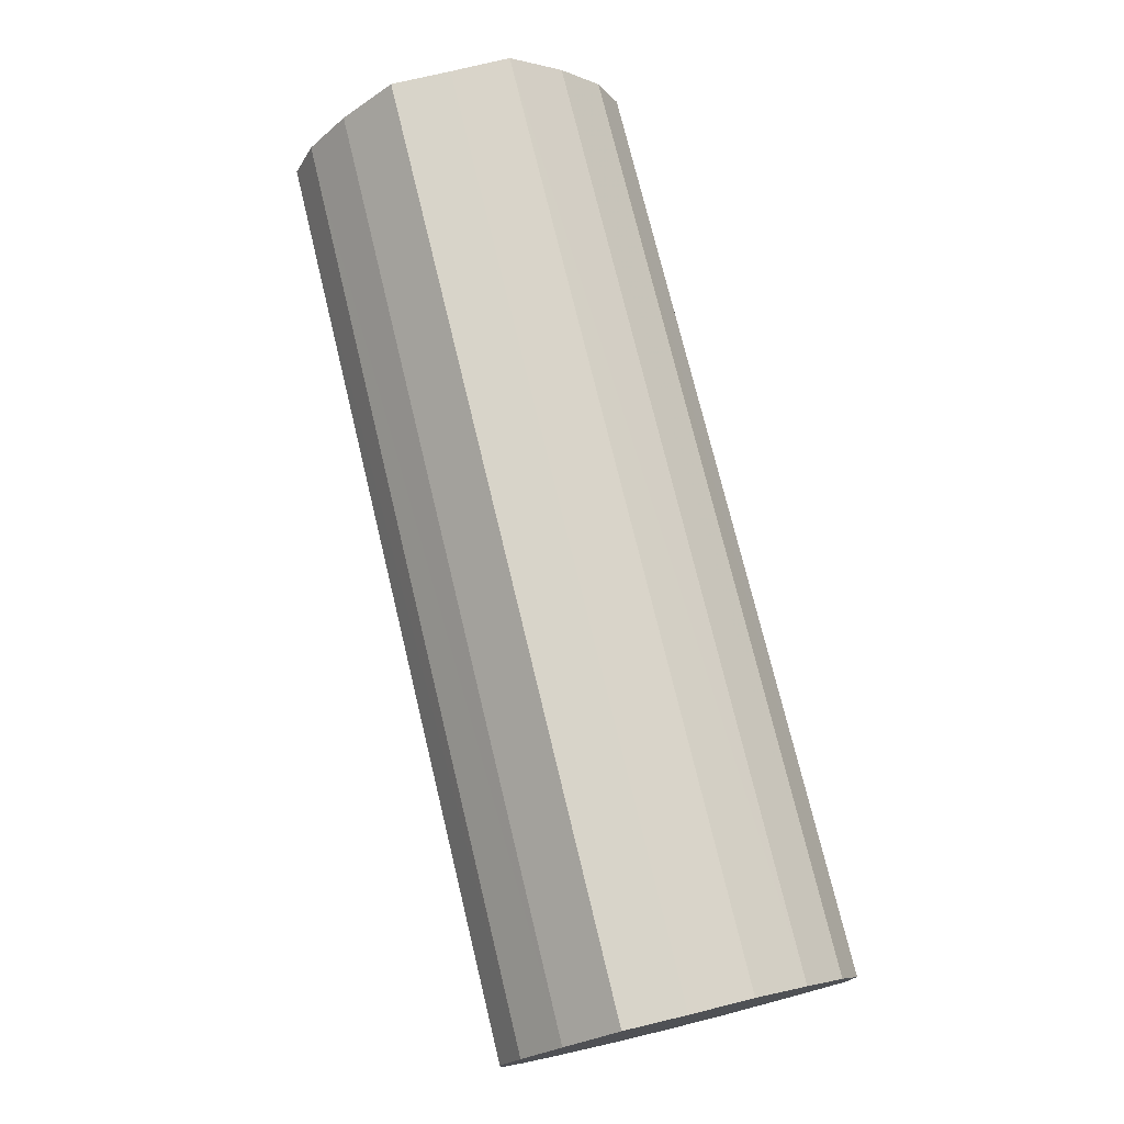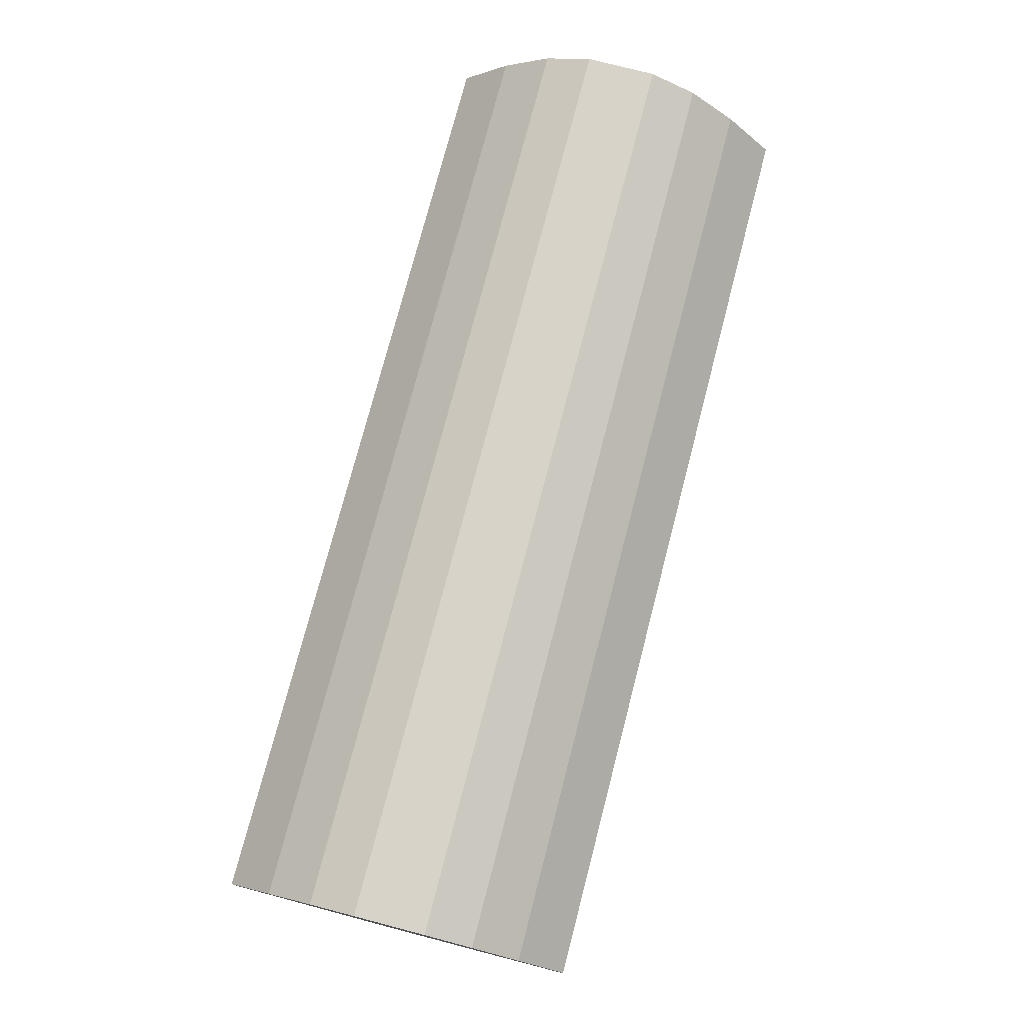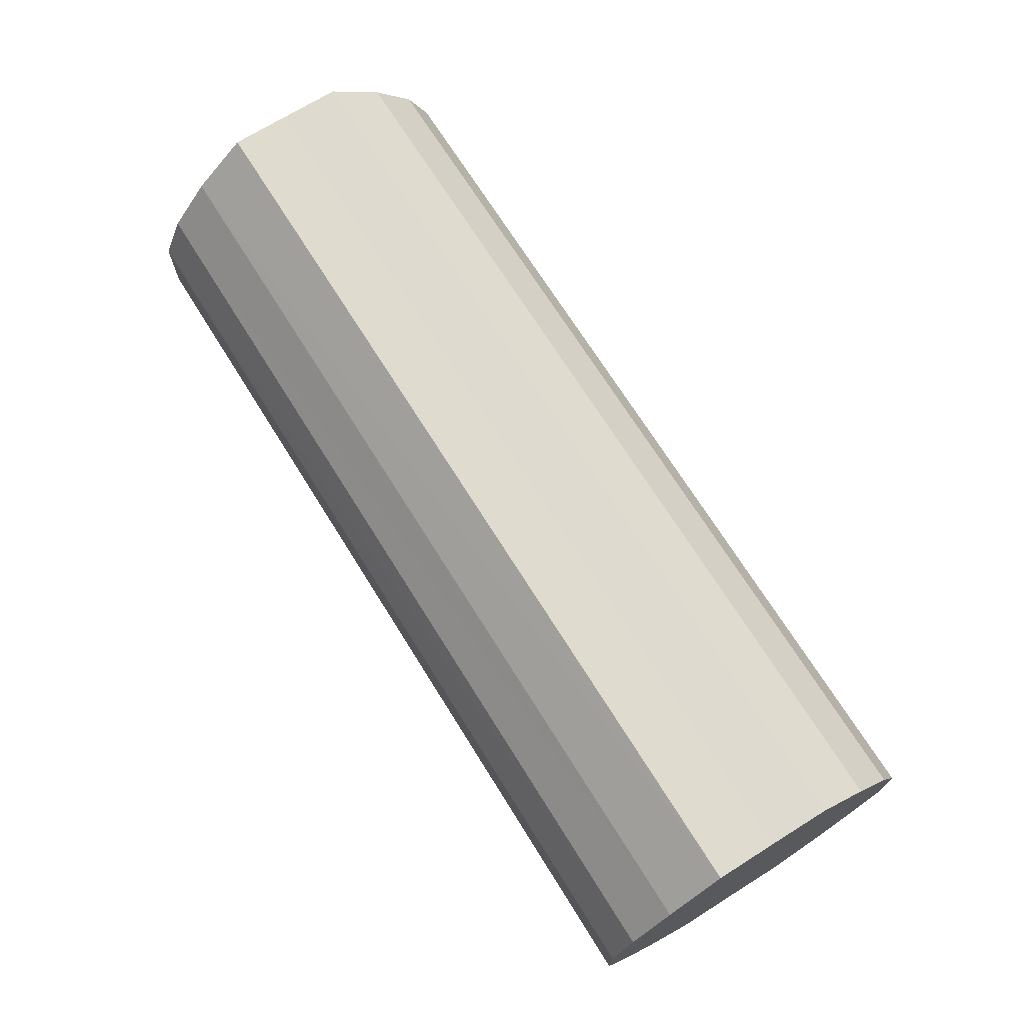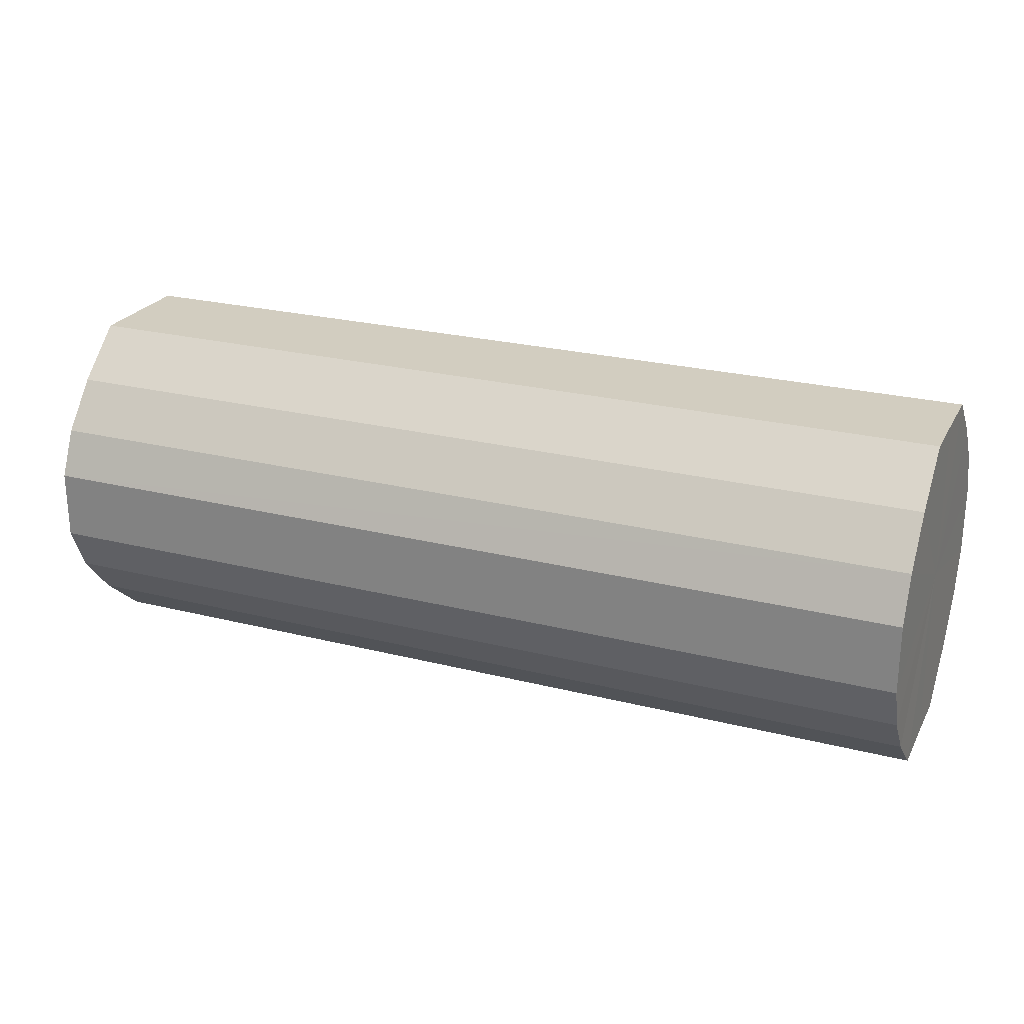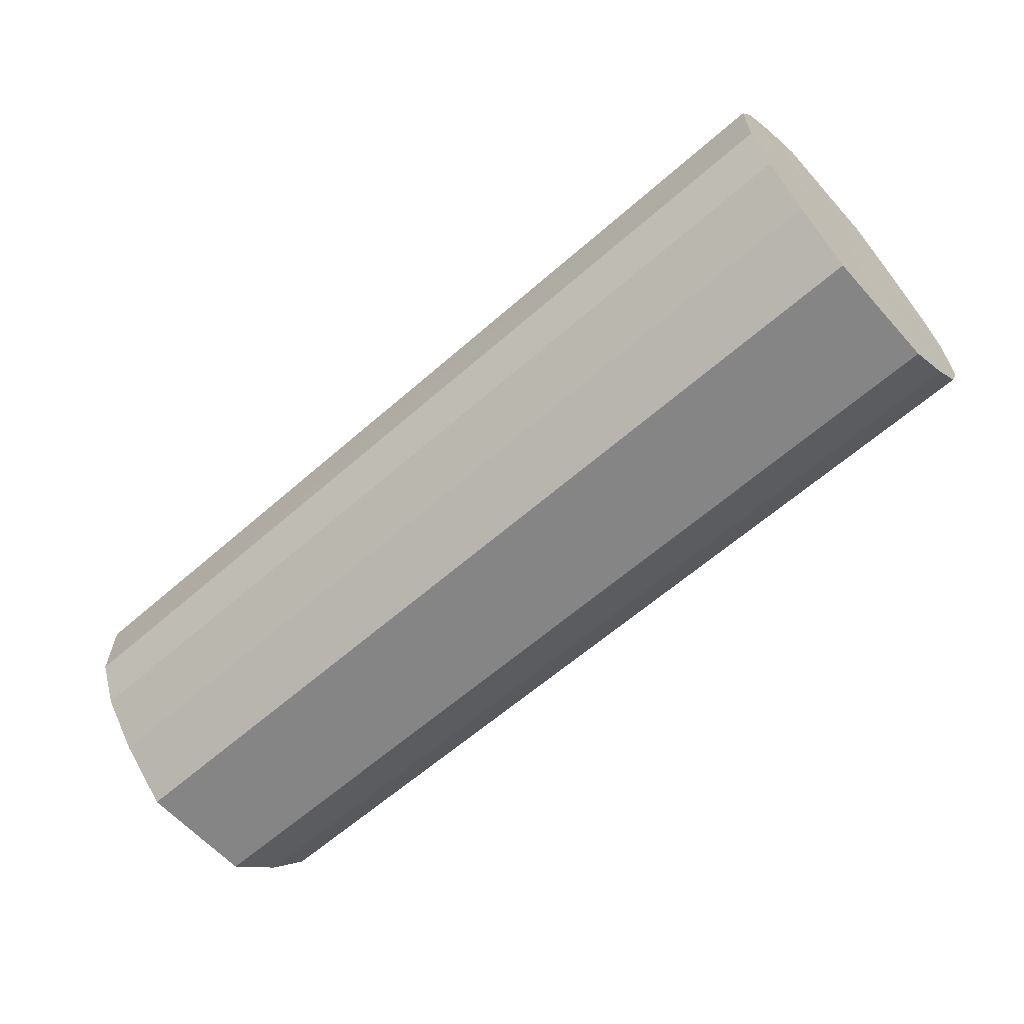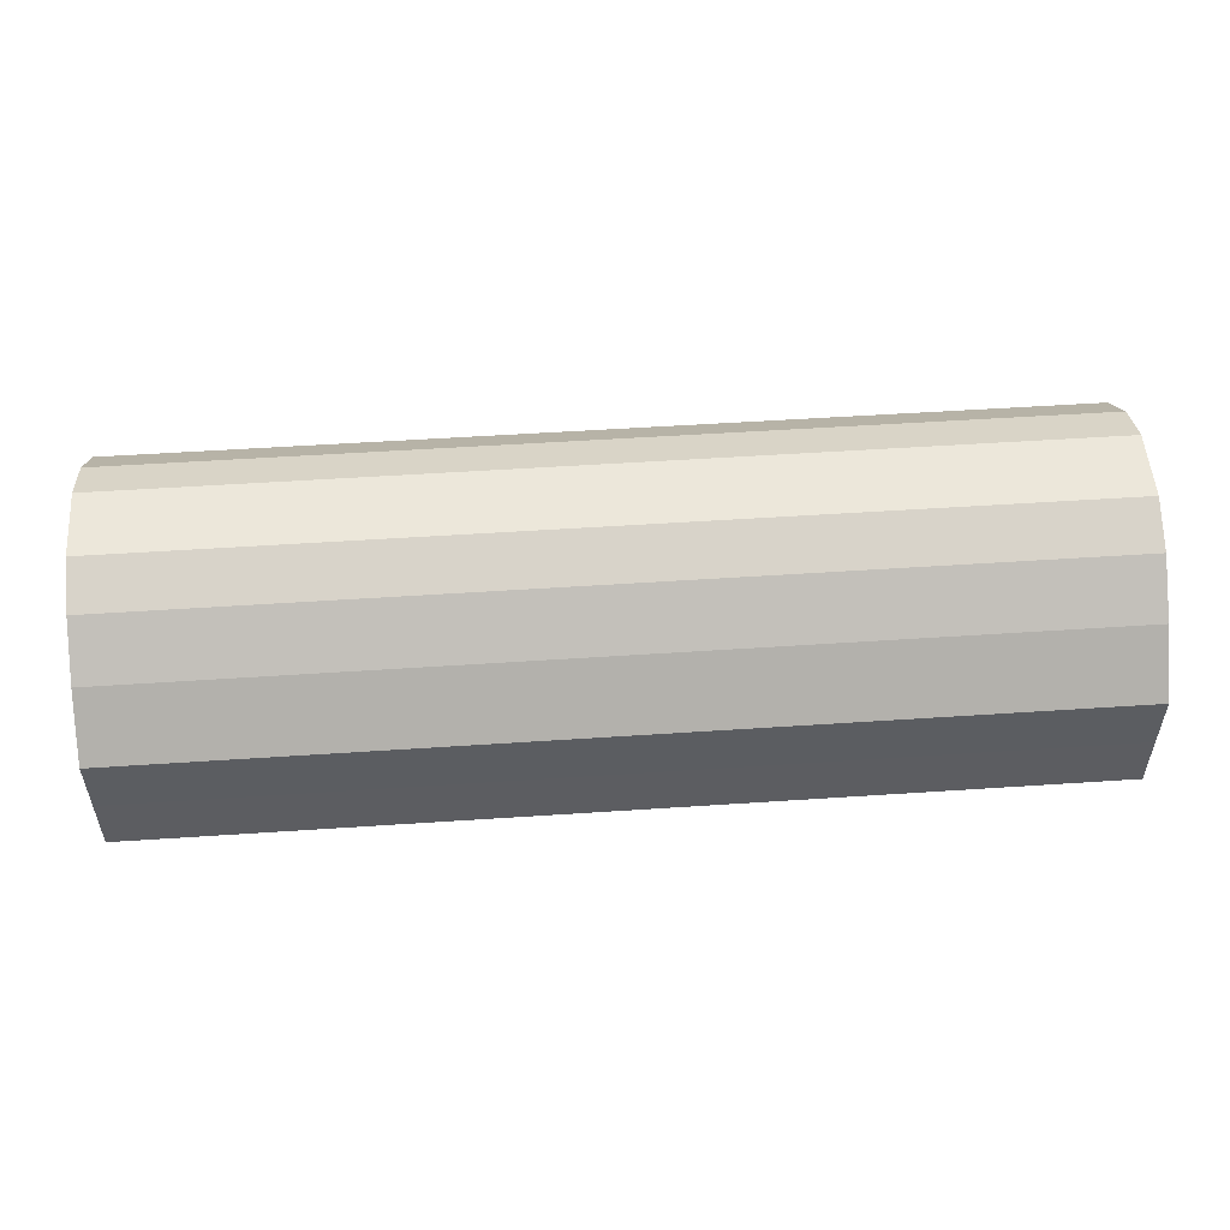
<metadata>
{"format":"obj","ext":"obj","renderer":"f3d","projection":"perspective","resolution":1024,"background":"white","views":[{"elev":74.9,"azim":-103.6,"up":"+Y"},{"elev":76.1,"azim":-75.4,"up":"+Z"},{"elev":70.5,"azim":58.0,"up":"+Y"},{"elev":24.4,"azim":22.6,"up":"+Y"},{"elev":-61.7,"azim":41.7,"up":"+Y"},{"elev":53.0,"azim":-4.1,"up":"+Z"}]}
</metadata>
<code>
o 13598
v 2241 1886 7.713
v 2241 1886 7.739
v 2241 1886 7.713
v 2241 1886 7.761
v 2241 1886 7.739
v 2241 1886 7.687
v 2241 1886 7.687
v 2241 1886 7.778
v 2241 1886 7.761
v 2241 1886 7.665
v 2241 1886 7.665
v 2241 1886 7.787
v 2241 1886 7.778
v 2241 1886 7.648
v 2241 1886 7.648
v 2241 1886 7.787
v 2241 1886 7.787
v 2241 1886 7.639
v 2241 1886 7.639
v 2241 1886 7.778
v 2241 1886 7.787
v 2241 1886 7.639
v 2241 1886 7.639
v 2241 1886 7.761
v 2241 1886 7.778
v 2241 1886 7.648
v 2241 1886 7.648
v 2241 1886 7.739
v 2241 1886 7.761
v 2241 1886 7.665
v 2241 1886 7.665
v 2241 1886 7.713
v 2241 1886 7.739
v 2241 1886 7.687
v 2241 1886 7.687
v 2241 1886 7.713
v 2241 1886 7.713
v 2241 1886 7.739
v 2241 1886 7.739
v 2241 1886 7.761
v 2241 1886 7.761
v 2241 1886 7.687
v 2241 1886 7.713
v 2241 1886 7.665
v 2241 1886 7.687
v 2241 1886 7.778
v 2241 1886 7.778
v 2241 1886 7.648
v 2241 1886 7.665
v 2241 1886 7.639
v 2241 1886 7.648
v 2241 1886 7.787
v 2241 1886 7.787
v 2241 1886 7.639
v 2241 1886 7.639
v 2241 1886 7.648
v 2241 1886 7.639
v 2241 1886 7.787
v 2241 1886 7.787
v 2241 1886 7.665
v 2241 1886 7.648
v 2241 1886 7.687
v 2241 1886 7.665
v 2241 1886 7.778
v 2241 1886 7.778
v 2241 1886 7.713
v 2241 1886 7.687
v 2241 1886 7.739
v 2241 1886 7.713
v 2241 1886 7.761
v 2241 1886 7.761
v 2241 1886 7.739
v 2241 1886 7.713
v 2241 1886 7.739
v 2241 1886 7.713
v 2241 1886 7.761
v 2241 1886 7.687
v 2241 1886 7.778
v 2241 1886 7.665
v 2241 1886 7.787
v 2241 1886 7.648
v 2241 1886 7.787
v 2241 1886 7.639
v 2241 1886 7.778
v 2241 1886 7.639
v 2241 1886 7.761
v 2241 1886 7.648
v 2241 1886 7.739
v 2241 1886 7.665
v 2241 1886 7.713
v 2241 1886 7.687
v 2241 1886 7.713
v 2241 1886 7.713
v 2241 1886 7.739
v 2241 1886 7.687
v 2241 1886 7.761
v 2241 1886 7.665
v 2241 1886 7.778
v 2241 1886 7.648
v 2241 1886 7.787
v 2241 1886 7.639
v 2241 1886 7.787
v 2241 1886 7.639
v 2241 1886 7.778
v 2241 1886 7.648
v 2241 1886 7.761
v 2241 1886 7.665
v 2241 1886 7.739
v 2241 1886 7.687
v 2241 1886 7.713
f 1 2 3
f 2 4 5
f 6 1 7
f 4 8 9
f 10 6 11
f 8 12 13
f 14 10 15
f 12 16 17
f 18 14 19
f 16 20 21
f 22 18 23
f 20 24 25
f 26 22 27
f 24 28 29
f 30 26 31
f 28 32 33
f 34 30 35
f 32 34 36
f 37 38 39
f 39 40 41
f 42 43 37
f 44 45 42
f 41 46 47
f 48 49 44
f 50 51 48
f 47 52 53
f 54 55 50
f 56 57 54
f 53 58 59
f 60 61 56
f 62 63 60
f 59 64 65
f 66 67 62
f 68 69 66
f 65 70 71
f 71 72 68
f 73 74 75
f 73 76 74
f 73 75 77
f 73 78 76
f 73 77 79
f 73 80 78
f 73 79 81
f 73 82 80
f 73 81 83
f 73 84 82
f 73 83 85
f 73 86 84
f 73 85 87
f 73 88 86
f 73 87 89
f 73 90 88
f 73 89 91
f 73 91 90
f 92 93 94
f 92 95 93
f 92 94 96
f 92 97 95
f 92 96 98
f 92 99 97
f 92 98 100
f 92 101 99
f 92 100 102
f 92 103 101
f 92 102 104
f 92 105 103
f 92 104 106
f 92 107 105
f 92 106 108
f 92 109 107
f 92 108 110
f 92 110 109

</code>
